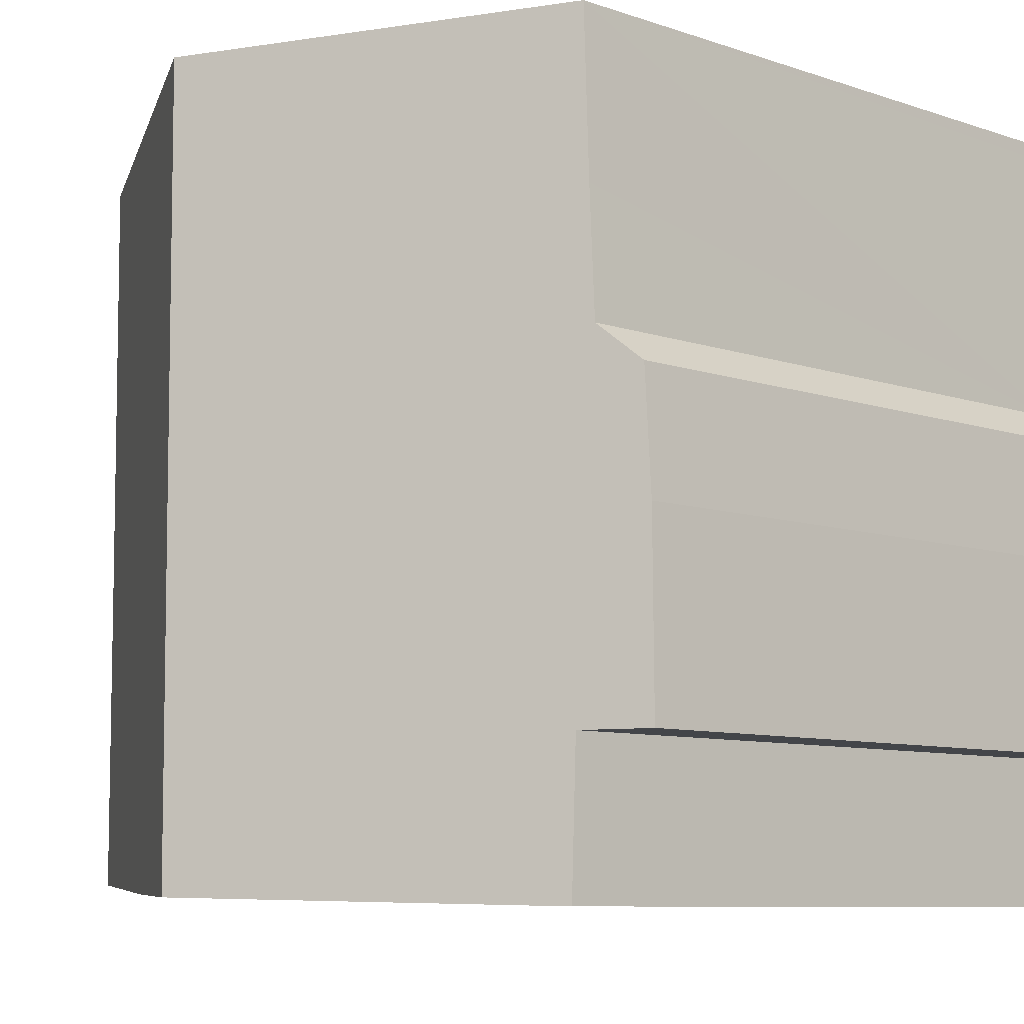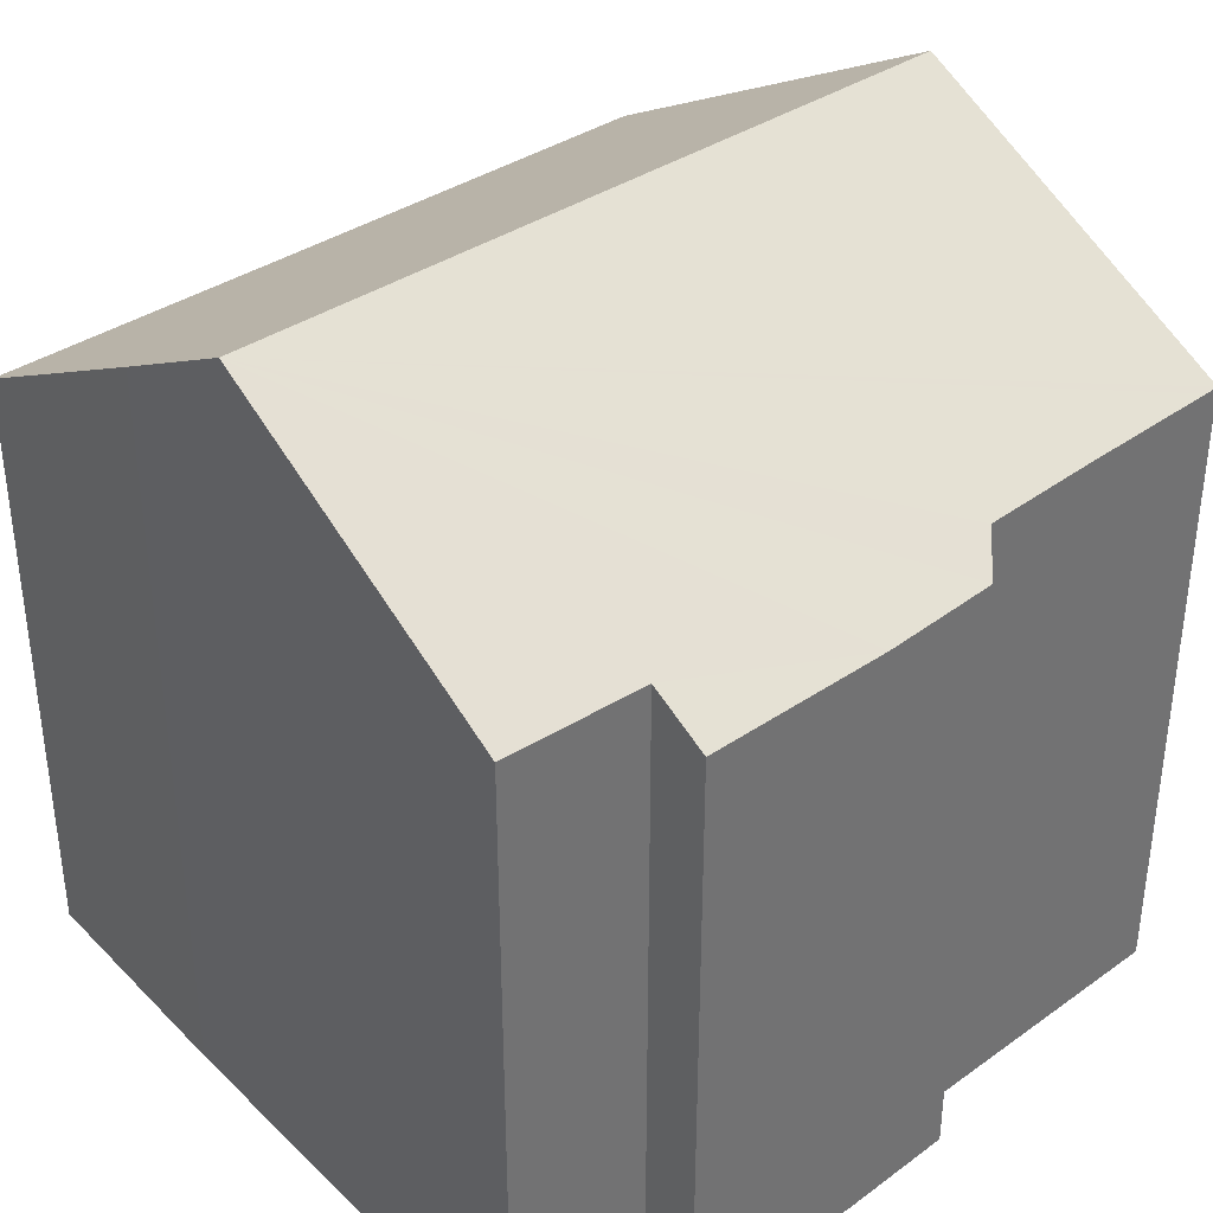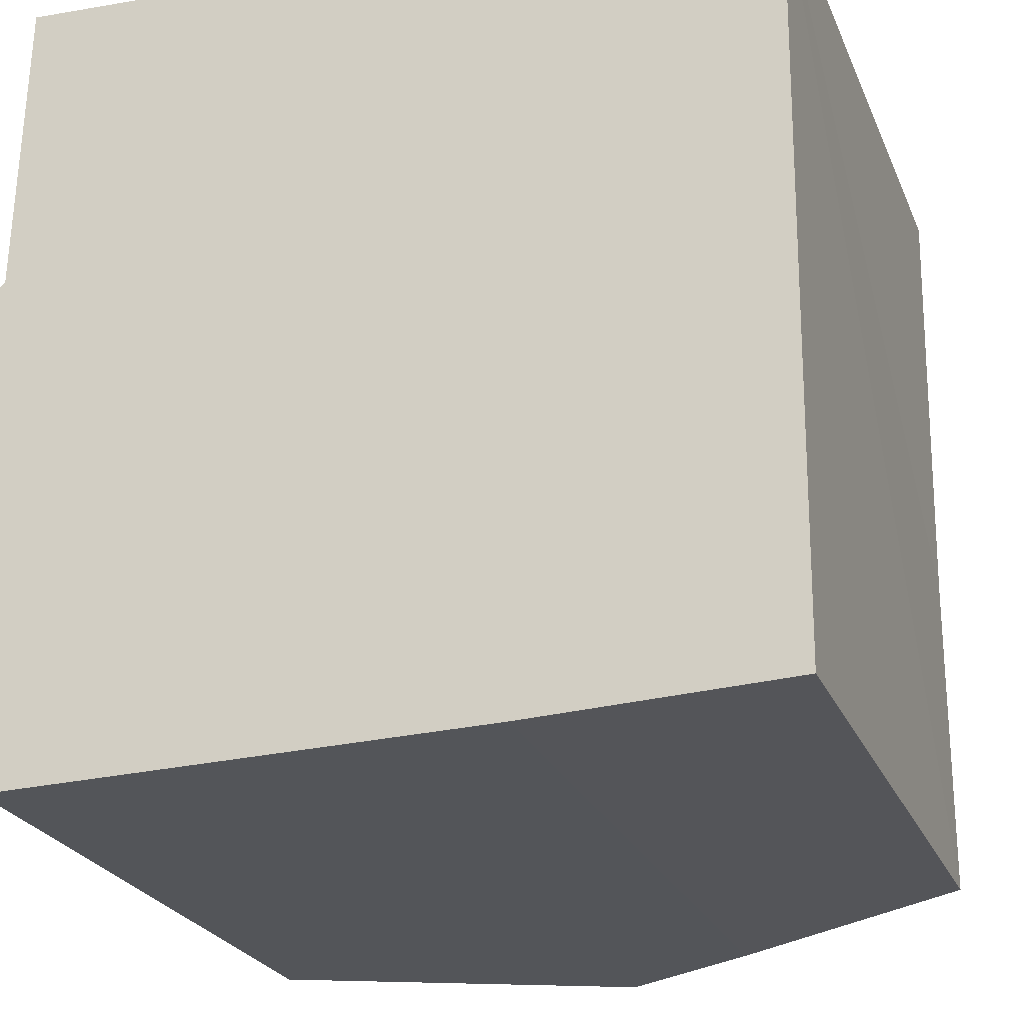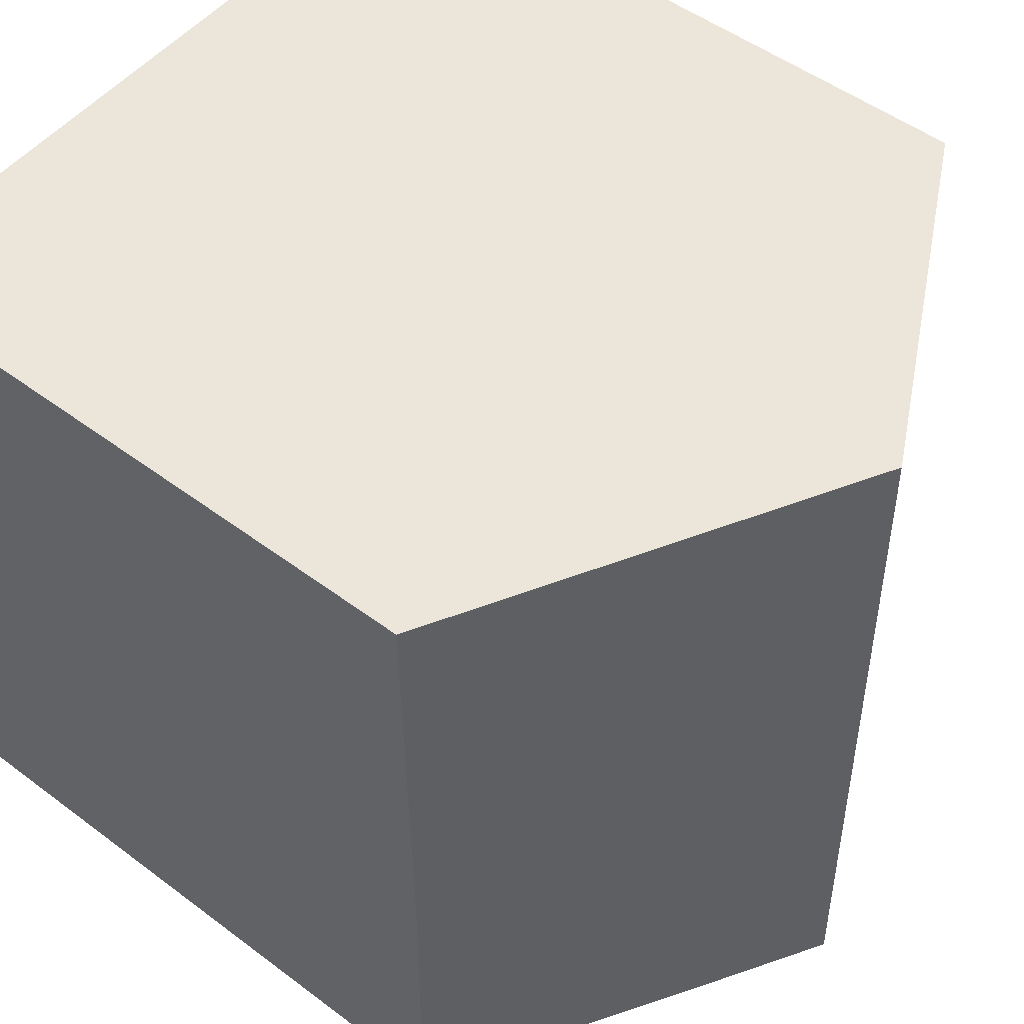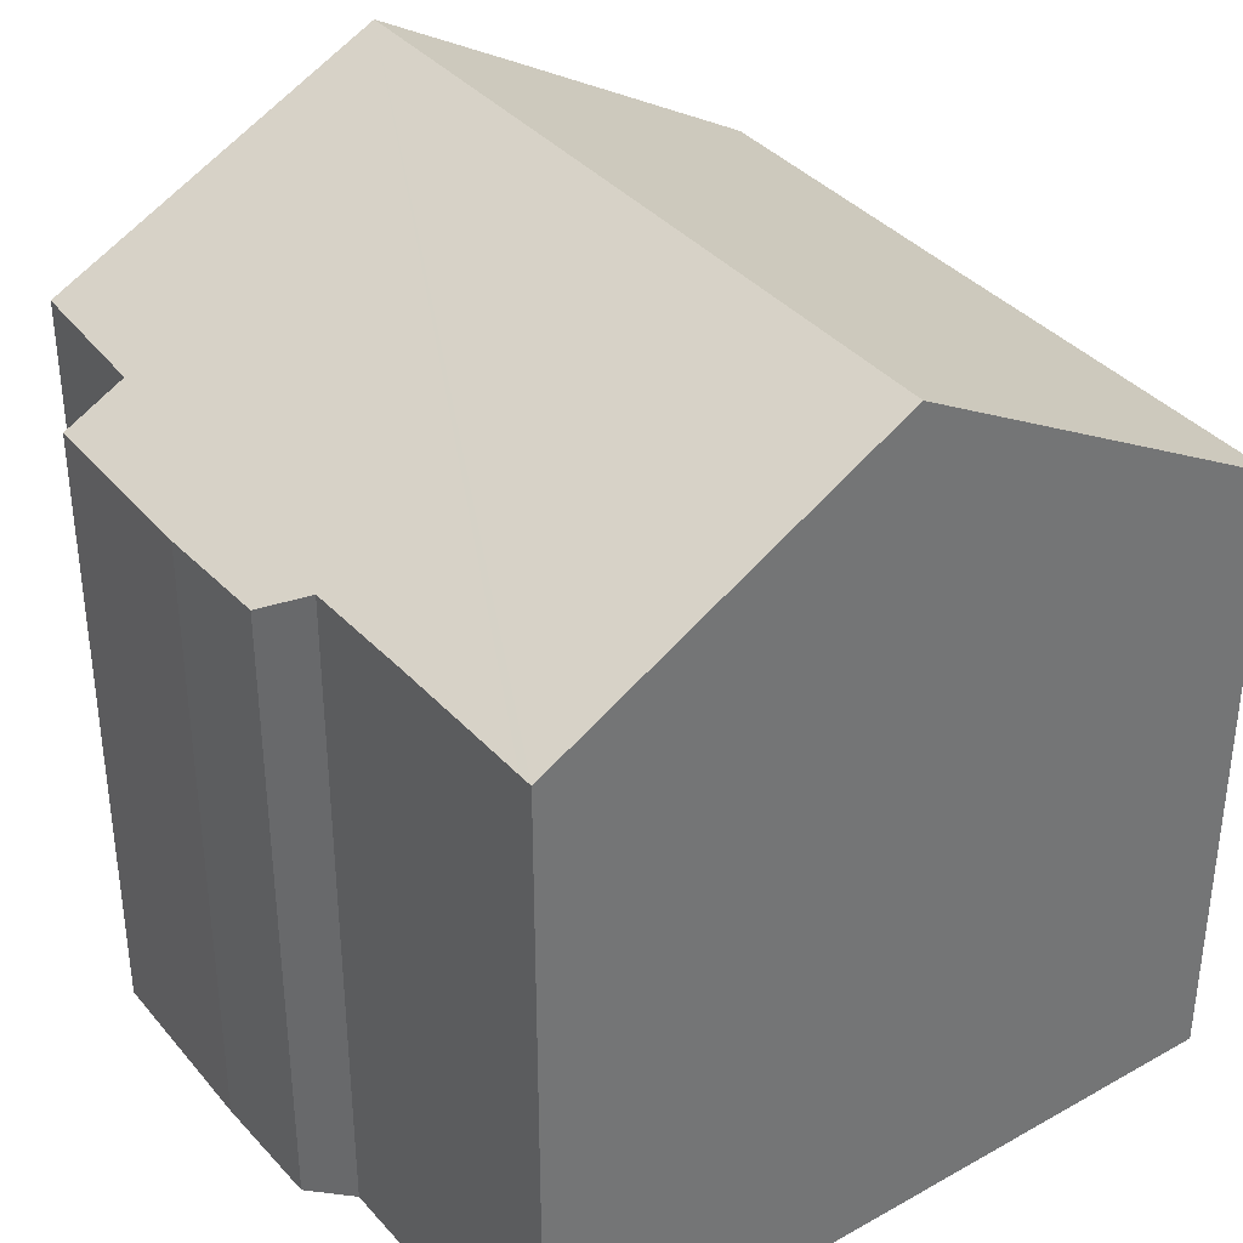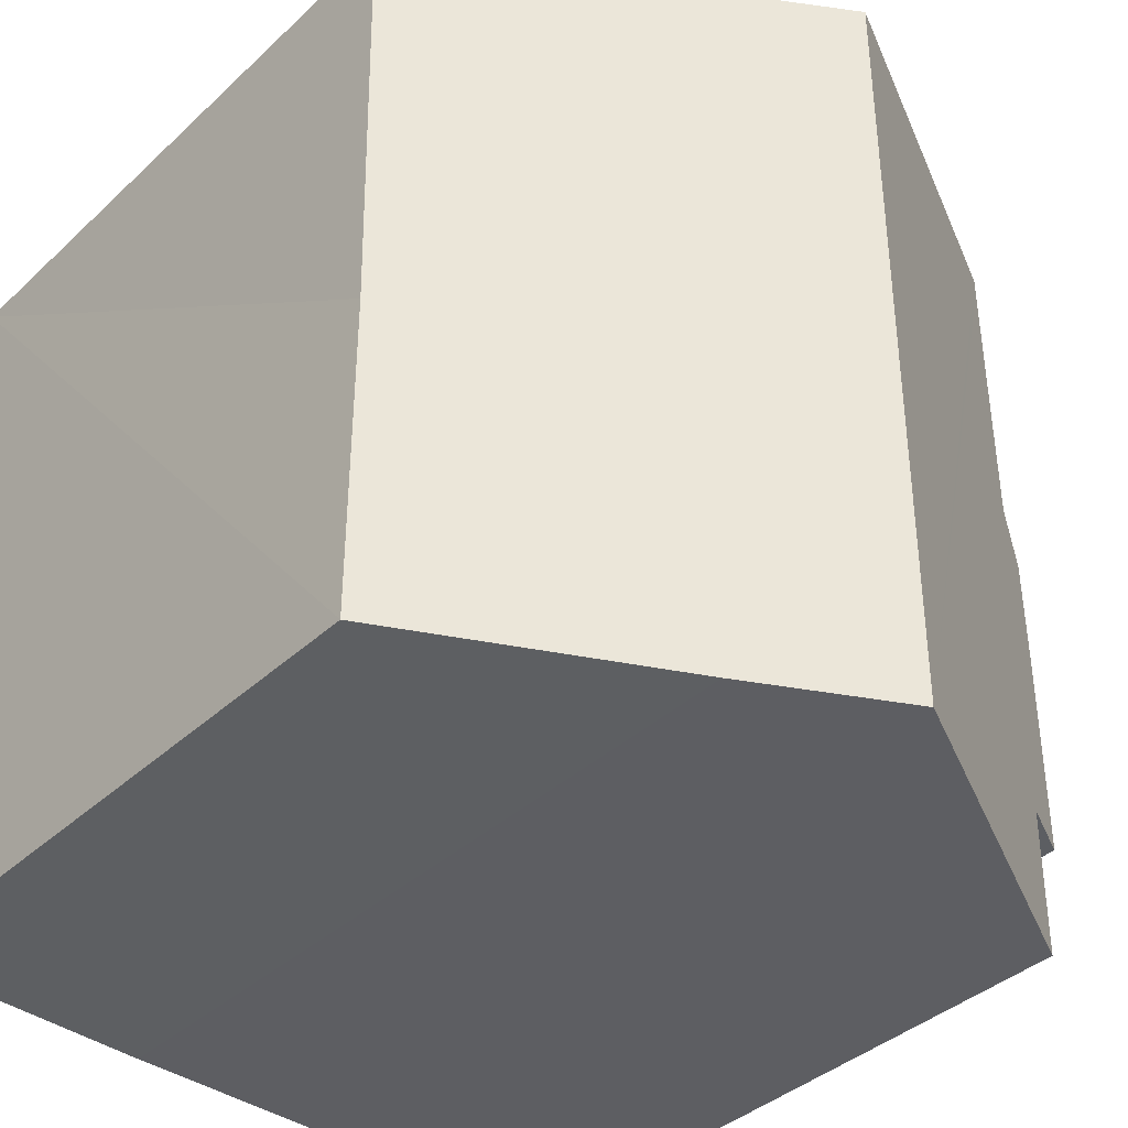
<metadata>
{"format":"obj","ext":"obj","renderer":"f3d","projection":"perspective","resolution":1024,"background":"white","views":[{"elev":-8.4,"azim":-133.2,"up":"+Z"},{"elev":37.0,"azim":-130.9,"up":"+Y"},{"elev":-24.0,"azim":18.7,"up":"+Z"},{"elev":49.8,"azim":129.7,"up":"+Z"},{"elev":36.1,"azim":-34.1,"up":"+Y"},{"elev":-37.8,"azim":139.6,"up":"+Z"}]}
</metadata>
<code>
v  7.993 11.48 -2.026
v  11.72 9.453 2.856
v  11.73 9.432 -1.866
v  5.866 12.64 -2.078
v  5.939 12.64 9.337
v  11.8 9.432 9.123
v  0.022 9.423 2.865
v  0.901 9.915 -0.006
v  0 9.421 5.769e-16
v  0.948 9.948 -2.197
v  0.101 9.46 4.675
v  0.671 9.771 5.208
v  0.736 9.8 7.064
v  0.795 9.824 9.296
v  0.801 9.827 9.524
v  4.342 11.77 9.395
v  0.948 1.345e-16 -2.197
v  0.901 3.674e-19 -0.006
v  0.022 -1.754e-16 2.865
v  0 0 0
v  0.101 -2.863e-16 4.675
v  0.671 -3.189e-16 5.208
v  0.795 -5.692e-16 9.296
v  0.801 -5.832e-16 9.524
v  0.736 -4.325e-16 7.064
v  7.993 1.241e-16 -2.026
v  5.866 1.272e-16 -2.078
v  11.73 1.143e-16 -1.866
v  4.342 -5.753e-16 9.395
v  11.8 -5.586e-16 9.123
v  5.939 -5.717e-16 9.337
v  11.72 -1.749e-16 2.856
g defaultobject
f 1 2 3
f 2 1 4
f 2 4 5
f 2 5 6
f 7 8 9
f 8 4 10
f 4 8 7
f 4 7 11
f 4 11 12
f 4 12 13
f 4 13 14
f 4 14 15
f 4 15 16
f 4 16 5
f 17 8 10
f 8 17 18
f 9 19 7
f 19 9 20
f 7 21 11
f 21 7 19
f 22 13 12
f 13 22 14
f 14 22 15
f 15 22 23
f 15 23 24
f 23 22 25
f 18 9 8
f 9 18 20
f 1 10 4
f 10 1 26
f 10 26 27
f 10 27 17
f 3 26 1
f 26 3 28
f 11 22 12
f 22 11 21
f 16 6 5
f 6 16 15
f 6 15 24
f 6 24 29
f 6 29 30
f 30 29 31
f 30 2 6
f 2 30 3
f 3 30 28
f 28 30 32
f 23 29 24
f 29 23 25
f 29 25 31
f 31 25 30
f 30 25 32
f 32 25 22
f 32 22 21
f 32 21 19
f 32 19 20
f 32 20 18
f 32 18 28
f 28 18 17
f 28 17 27
f 28 27 26

</code>
